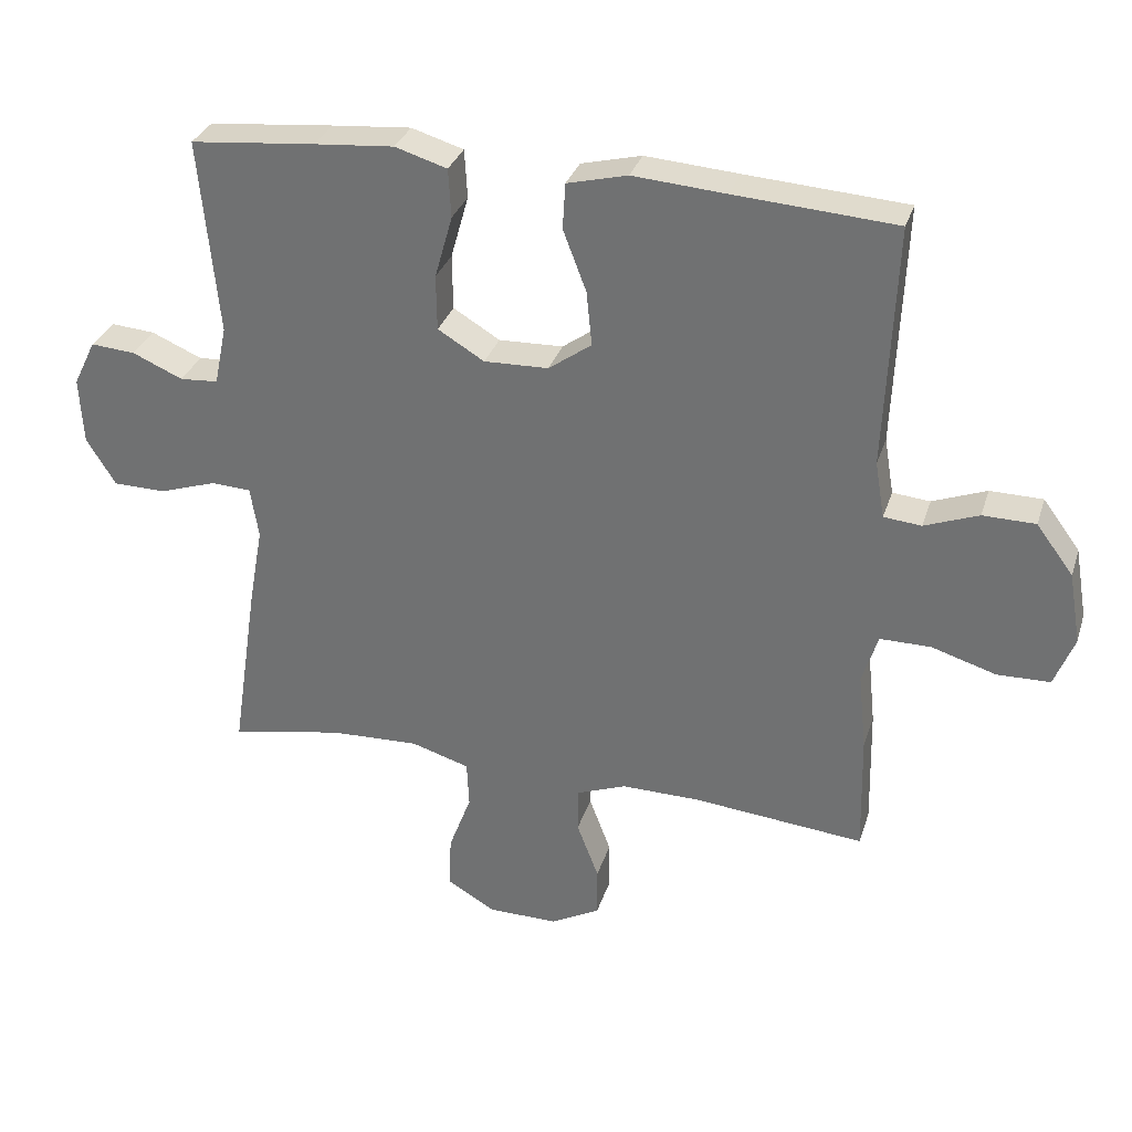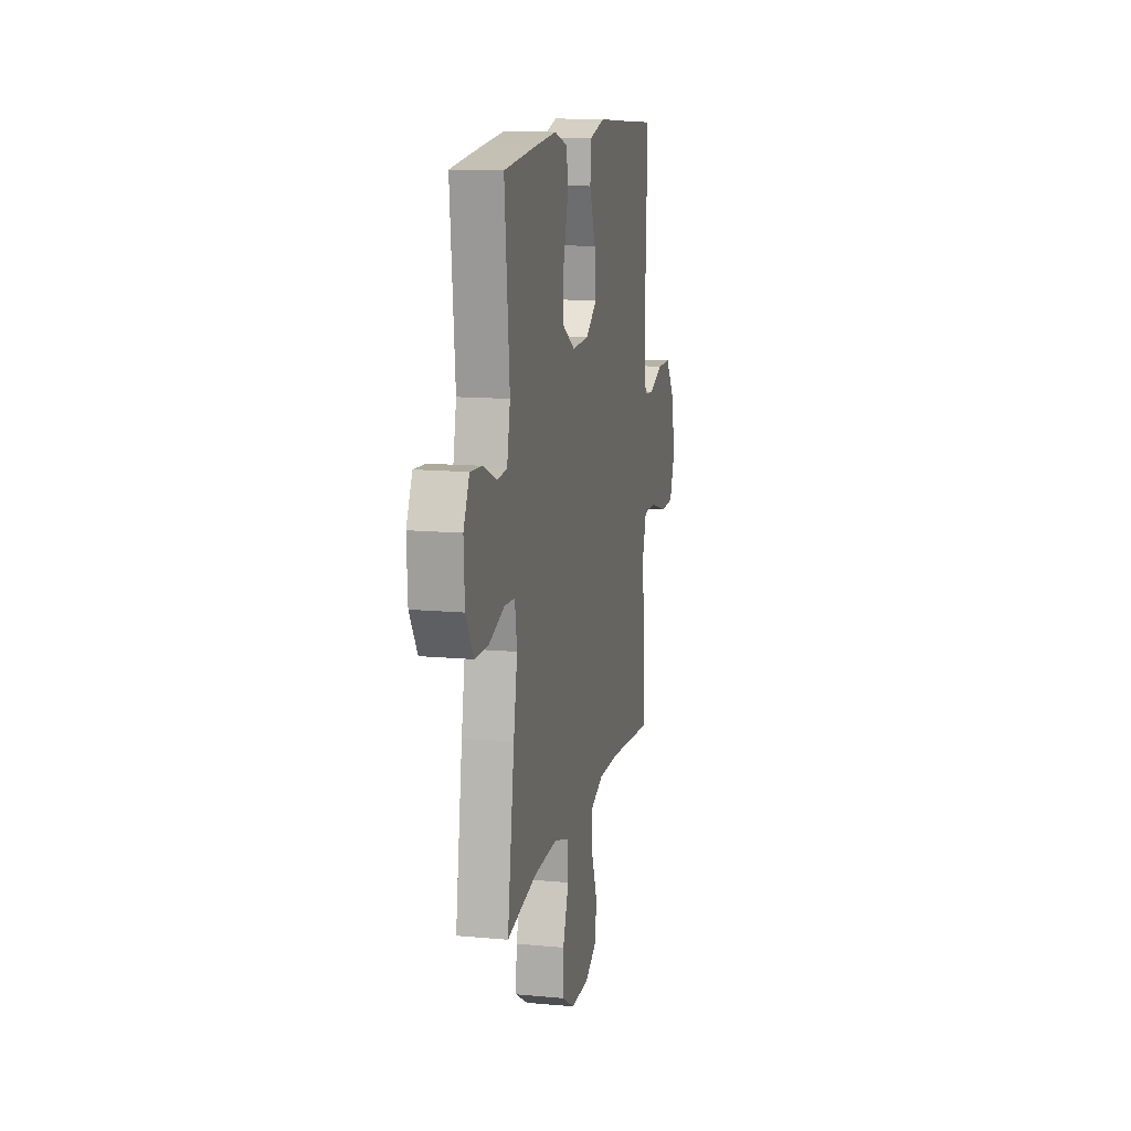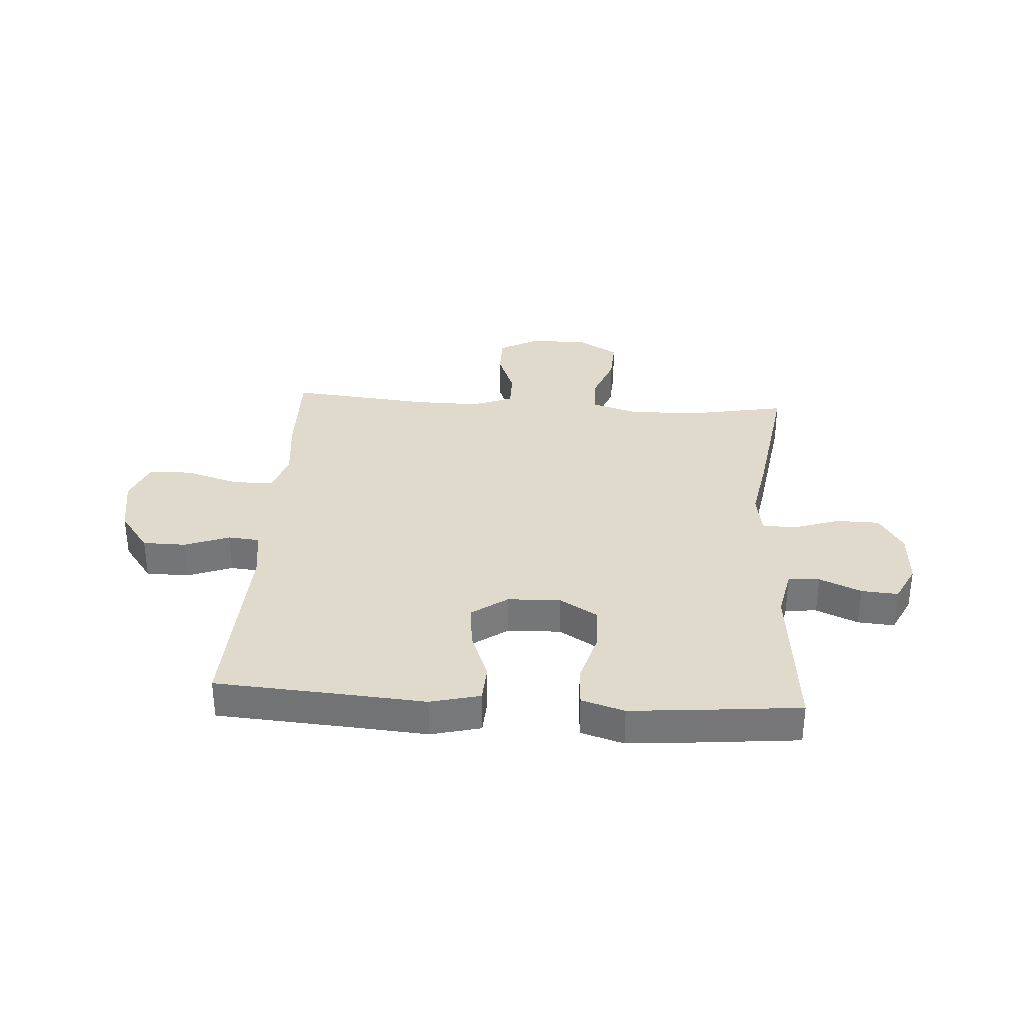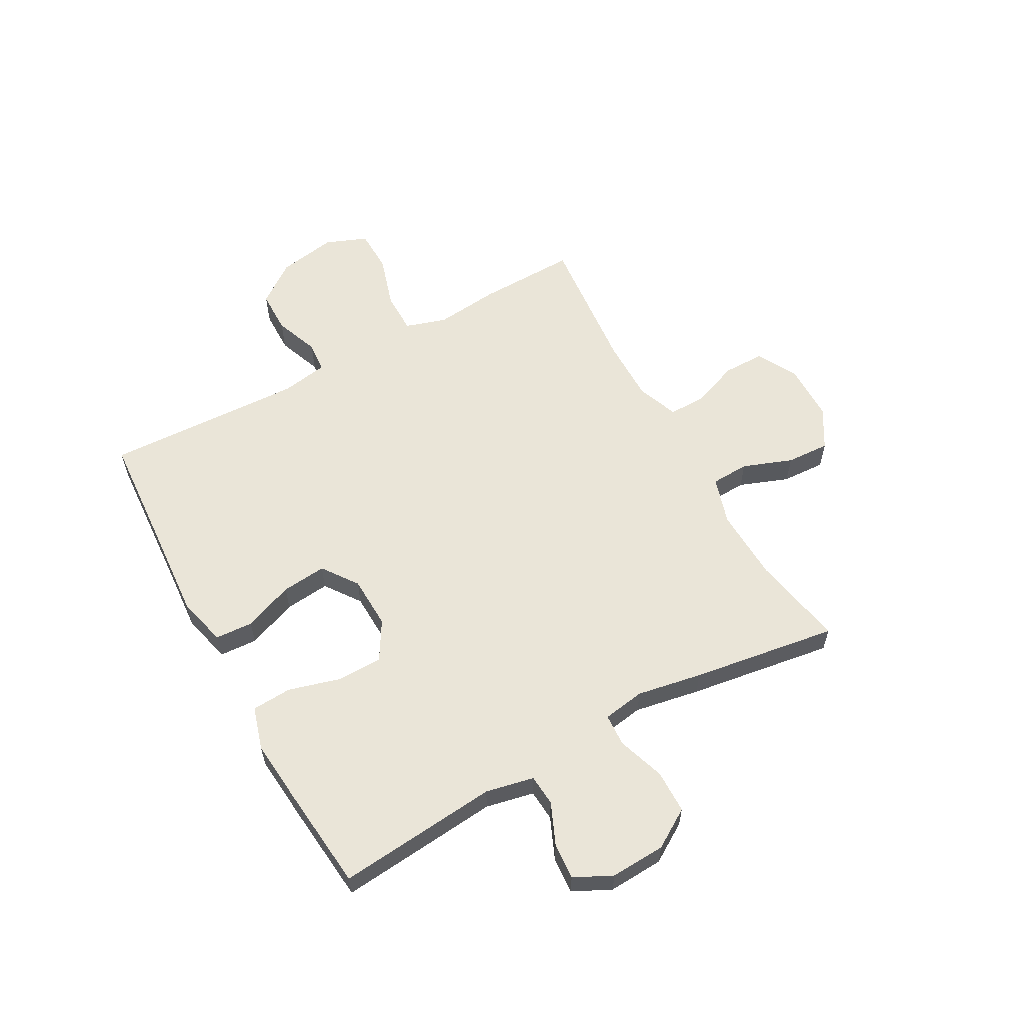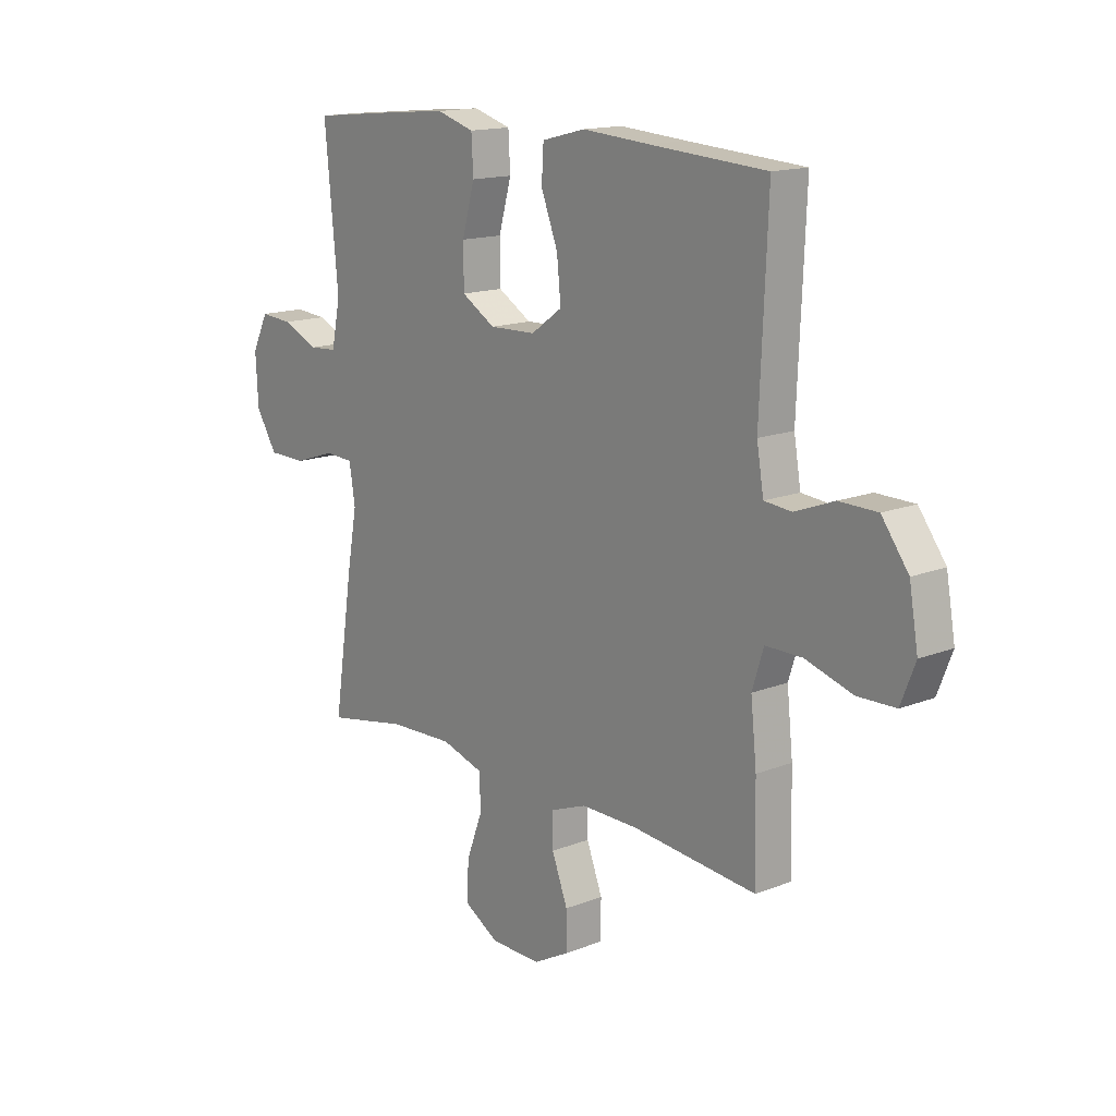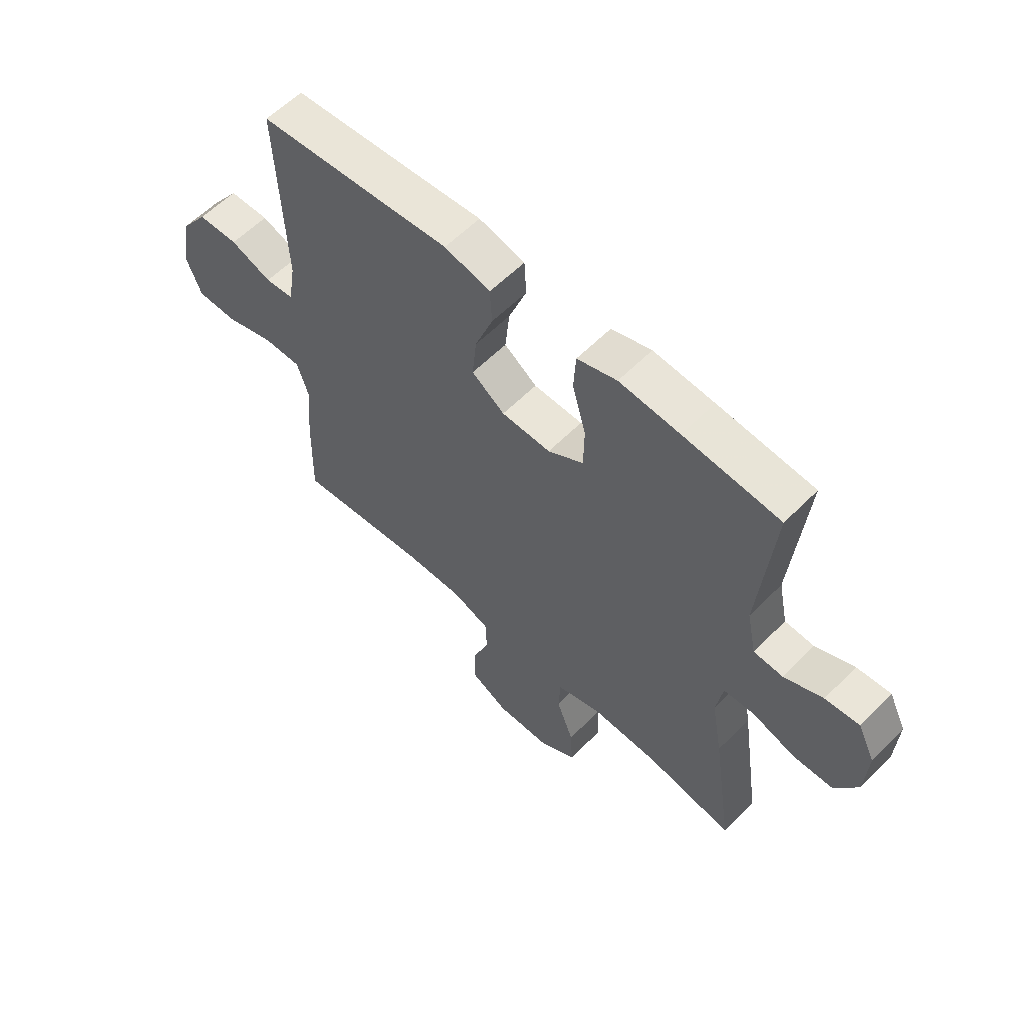
<metadata>
{"format":"obj","ext":"obj","renderer":"f3d","projection":"perspective","resolution":1024,"background":"white","views":[{"elev":31.6,"azim":-163.5,"up":"+Z"},{"elev":13.1,"azim":101.9,"up":"+Z"},{"elev":33.0,"azim":3.8,"up":"+Y"},{"elev":59.0,"azim":61.0,"up":"+Y"},{"elev":15.1,"azim":-130.0,"up":"+Z"},{"elev":58.6,"azim":44.0,"up":"+Z"}]}
</metadata>
<code>
v 0.5 0.07 0.5
v 0.473 0.07 0.213
v 0.491 0.07 0.127
v 0.547 0.07 0.123
v 0.621 0.07 0.155
v 0.686 0.07 0.16
v 0.719 0.07 0.093
v 0.714 0.07 -0.005
v 0.671 0.07 -0.074
v 0.594 0.07 -0.075
v 0.51 0.07 -0.047
v 0.452 0.07 -0.05
v 0.44 0.07 -0.125
v 0.461 0.07 -0.241
v 0.5 0.07 -0.5
v 0.335 0.07 -0.469
v 0.204 0.07 -0.464
v 0.119 0.07 -0.49
v 0.116 0.07 -0.558
v 0.149 0.07 -0.646
v 0.153 0.07 -0.723
v 0.082 0.07 -0.765
v -0.021 0.07 -0.766
v -0.093 0.07 -0.727
v -0.093 0.07 -0.653
v -0.061 0.07 -0.569
v -0.061 0.07 -0.503
v -0.134 0.07 -0.475
v -0.249 0.07 -0.476
v -0.5 0.07 -0.5
v -0.496 0.07 -0.324
v -0.484 0.07 -0.21
v -0.507 0.07 -0.137
v -0.581 0.07 -0.137
v -0.676 0.07 -0.166
v -0.753 0.07 -0.164
v -0.782 0.07 -0.09
v -0.764 0.07 0.014
v -0.71 0.07 0.087
v -0.633 0.07 0.088
v -0.554 0.07 0.058
v -0.499 0.07 0.063
v -0.485 0.07 0.146
v -0.5 0.07 0.5
v -0.264 0.07 0.516
v -0.129 0.07 0.526
v -0.041 0.07 0.504
v -0.037 0.07 0.437
v -0.071 0.07 0.348
v -0.079 0.07 0.268
v -0.016 0.07 0.223
v 0.078 0.07 0.22
v 0.146 0.07 0.261
v 0.147 0.07 0.342
v 0.121 0.07 0.434
v 0.125 0.07 0.505
v 0.201 0.07 0.528
v 0.317 0.07 0.518
v 0.5 0 0.5
v 0.473 0 0.213
v 0.491 0 0.127
v 0.547 0 0.123
v 0.621 0 0.155
v 0.686 0 0.16
v 0.719 0 0.093
v 0.714 0 -0.005
v 0.671 0 -0.074
v 0.594 0 -0.075
v 0.51 0 -0.047
v 0.452 0 -0.05
v 0.44 0 -0.125
v 0.461 0 -0.241
v 0.5 0 -0.5
v 0.335 0 -0.469
v 0.204 0 -0.464
v 0.119 0 -0.49
v 0.116 0 -0.558
v 0.149 0 -0.646
v 0.153 0 -0.723
v 0.082 0 -0.765
v -0.021 0 -0.766
v -0.093 0 -0.727
v -0.093 0 -0.653
v -0.061 0 -0.569
v -0.061 0 -0.503
v -0.134 0 -0.475
v -0.249 0 -0.476
v -0.5 0 -0.5
v -0.496 0 -0.324
v -0.484 0 -0.21
v -0.507 0 -0.137
v -0.581 0 -0.137
v -0.676 0 -0.166
v -0.753 0 -0.164
v -0.782 0 -0.09
v -0.764 0 0.014
v -0.71 0 0.087
v -0.633 0 0.088
v -0.554 0 0.058
v -0.499 0 0.063
v -0.485 0 0.146
v -0.5 0 0.5
v -0.264 0 0.516
v -0.129 0 0.526
v -0.041 0 0.504
v -0.037 0 0.437
v -0.071 0 0.348
v -0.079 0 0.268
v -0.016 0 0.223
v 0.078 0 0.22
v 0.146 0 0.261
v 0.147 0 0.342
v 0.121 0 0.434
v 0.125 0 0.505
v 0.201 0 0.528
v 0.317 0 0.518
f 57 58 1 2
f 54 55 56 57
f 53 54 57 2
f 52 53 2 3
f 51 52 3
f 46 47 48 49
f 45 46 49 50
f 43 44 45 50
f 42 43 50 51
f 38 39 40 41
f 38 41 42
f 37 38 42
f 34 35 36 37
f 33 34 37 42
f 32 33 42 51
f 29 30 31 32
f 28 29 32 51
f 23 24 25 26
f 23 26 27
f 22 23 27
f 19 20 21 22
f 18 19 22 27
f 17 18 27 28
f 13 14 15 16
f 12 13 16 17
f 8 9 10 11
f 8 11 12
f 7 8 12
f 4 5 6 7
f 3 4 7 12
f 17 28 51
f 3 12 17 51
f 60 59 116 115
f 115 114 113 112
f 60 115 112 111
f 61 60 111 110
f 61 110 109
f 107 106 105 104
f 108 107 104 103
f 108 103 102 101
f 109 108 101 100
f 99 98 97 96
f 100 99 96
f 100 96 95
f 95 94 93 92
f 100 95 92 91
f 109 100 91 90
f 90 89 88 87
f 109 90 87 86
f 84 83 82 81
f 85 84 81
f 85 81 80
f 80 79 78 77
f 85 80 77 76
f 86 85 76 75
f 74 73 72 71
f 75 74 71 70
f 69 68 67 66
f 70 69 66
f 70 66 65
f 65 64 63 62
f 70 65 62 61
f 109 86 75
f 109 75 70 61
f 1 59 60 2
f 2 60 61 3
f 3 61 62 4
f 4 62 63 5
f 5 63 64 6
f 6 64 65 7
f 7 65 66 8
f 8 66 67 9
f 9 67 68 10
f 10 68 69 11
f 11 69 70 12
f 12 70 71 13
f 13 71 72 14
f 14 72 73 15
f 15 73 74 16
f 16 74 75 17
f 17 75 76 18
f 18 76 77 19
f 19 77 78 20
f 20 78 79 21
f 21 79 80 22
f 22 80 81 23
f 23 81 82 24
f 24 82 83 25
f 25 83 84 26
f 26 84 85 27
f 27 85 86 28
f 28 86 87 29
f 29 87 88 30
f 30 88 89 31
f 31 89 90 32
f 32 90 91 33
f 33 91 92 34
f 34 92 93 35
f 35 93 94 36
f 36 94 95 37
f 37 95 96 38
f 38 96 97 39
f 39 97 98 40
f 40 98 99 41
f 41 99 100 42
f 42 100 101 43
f 43 101 102 44
f 44 102 103 45
f 45 103 104 46
f 46 104 105 47
f 47 105 106 48
f 48 106 107 49
f 49 107 108 50
f 50 108 109 51
f 51 109 110 52
f 52 110 111 53
f 53 111 112 54
f 54 112 113 55
f 55 113 114 56
f 56 114 115 57
f 57 115 116 58
f 58 116 59 1

</code>
